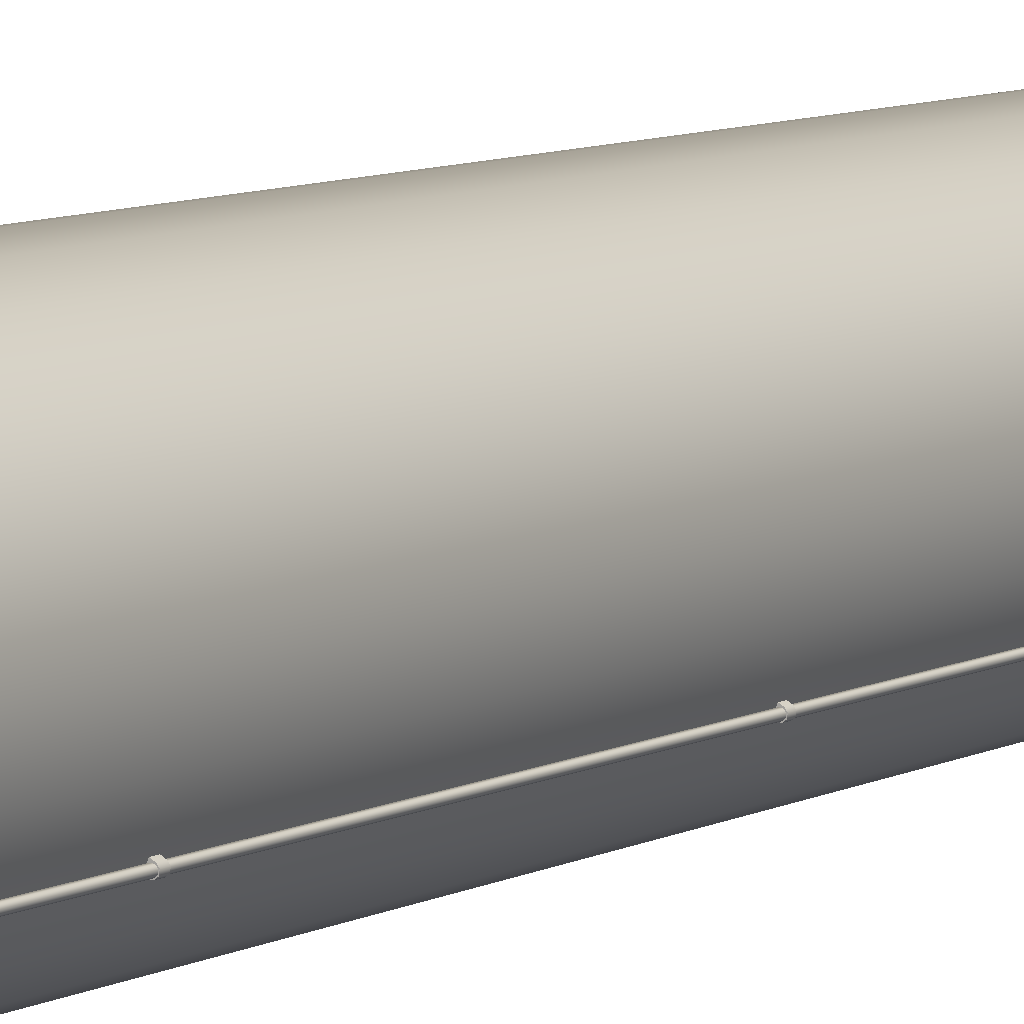
<metadata>
{"format":"obj","ext":"obj","renderer":"f3d","projection":"perspective","resolution":1024,"background":"white","views":[{"elev":6.8,"azim":30.8,"up":"+Z"}]}
</metadata>
<code>
o TLV_1_LFO_1
v 0.5583 3.938 -0.3079
v 0.5489 3.938 -0.3067
v 0.5413 3.938 -0.3125
v 0.54 3.938 -0.322
v 0.5458 3.938 -0.3296
v 0.5553 3.938 -0.3308
v 0.5629 3.938 -0.325
v 0.5642 3.938 -0.3155
v 0.5583 -3.938 -0.3079
v 0.5489 -3.938 -0.3067
v 0.5413 -3.938 -0.3125
v 0.54 -3.938 -0.322
v 0.5458 -3.938 -0.3296
v 0.5553 -3.938 -0.3308
v 0.5629 -3.938 -0.325
v 0.5642 -3.938 -0.3155
v 0.5642 0.01562 -0.3155
v 0.5642 -0.01562 -0.3155
v 0.5629 0.01562 -0.325
v 0.5629 -0.01562 -0.325
v 0.5553 0.01562 -0.3308
v 0.5553 -0.01562 -0.3308
v 0.5458 0.01562 -0.3296
v 0.5458 -0.01562 -0.3296
v 0.54 0.01562 -0.322
v 0.54 -0.01562 -0.322
v 0.5413 0.01562 -0.3125
v 0.5413 -0.01562 -0.3125
v 0.5489 0.01562 -0.3067
v 0.5489 -0.01562 -0.3067
v 0.5583 0.01562 -0.3079
v 0.5583 -0.01562 -0.3079
v 0.5642 2.016 -0.3155
v 0.5642 1.984 -0.3155
v 0.5629 2.016 -0.325
v 0.5629 1.984 -0.325
v 0.5553 2.016 -0.3308
v 0.5553 1.984 -0.3308
v 0.5458 2.016 -0.3296
v 0.5458 1.984 -0.3296
v 0.54 2.016 -0.322
v 0.54 1.984 -0.322
v 0.5413 2.016 -0.3125
v 0.5413 1.984 -0.3125
v 0.5489 2.016 -0.3067
v 0.5489 1.984 -0.3067
v 0.5583 2.016 -0.3079
v 0.5583 1.984 -0.3079
v 0.5583 -2.016 -0.3079
v 0.5583 -1.984 -0.3079
v 0.5489 -2.016 -0.3067
v 0.5489 -1.984 -0.3067
v 0.5413 -2.016 -0.3125
v 0.5413 -1.984 -0.3125
v 0.54 -2.016 -0.322
v 0.54 -1.984 -0.322
v 0.5458 -2.016 -0.3296
v 0.5458 -1.984 -0.3296
v 0.5553 -2.016 -0.3308
v 0.5553 -1.984 -0.3308
v 0.5629 -2.016 -0.325
v 0.5629 -1.984 -0.325
v 0.5642 -2.016 -0.3155
v 0.5642 -1.984 -0.3155
v 0.5599 -1.984 -0.3052
v 0.5443 -1.984 -0.3323
v 0.5561 -1.984 -0.3338
v 0.5656 -1.984 -0.3266
v 0.5672 -1.984 -0.3147
v 0.5599 -2.016 -0.3052
v 0.5443 -2.016 -0.3323
v 0.5561 -2.016 -0.3338
v 0.5656 -2.016 -0.3266
v 0.5672 -2.016 -0.3147
v 0.5473 -1.984 -0.2979
v 0.5473 -2.016 -0.2979
v 0.5413 -2.016 -0.3125
v 0.5413 -1.984 -0.3125
v 0.5317 -1.984 -0.325
v 0.5317 -2.016 -0.325
v 0.5599 2.016 -0.3052
v 0.5443 2.016 -0.3323
v 0.5561 2.016 -0.3338
v 0.5656 2.016 -0.3266
v 0.5672 2.016 -0.3147
v 0.5599 1.984 -0.3052
v 0.5443 1.984 -0.3323
v 0.5561 1.984 -0.3338
v 0.5656 1.984 -0.3266
v 0.5672 1.984 -0.3147
v 0.5473 2.016 -0.2979
v 0.5473 1.984 -0.2979
v 0.5413 1.984 -0.3125
v 0.5413 2.016 -0.3125
v 0.5317 2.016 -0.325
v 0.5317 1.984 -0.325
v 0.3323 3.938 -0.5443
v 0.3052 3.938 -0.5599
v 0.3147 3.938 -0.5672
v 0.3266 3.938 -0.5656
v 0.3338 3.938 -0.5561
v 0.3323 4 -0.5443
v 0.3052 4 -0.5599
v 0.3147 4 -0.5672
v 0.3266 4 -0.5656
v 0.3338 4 -0.5561
v 0.3029 3.926 -0.5559
v 0.33 3.926 -0.5403
v 0.3299 3.919 -0.5494
v 0.322 3.915 -0.5577
v 0.3108 3.919 -0.5604
v 0.2979 3.922 -0.5473
v 0.3022 3.912 -0.5455
v 0.3125 3.908 -0.5413
v 0.2979 3.936 -0.5473
v 0.2979 4 -0.5473
v 0.2979 3.938 -0.5473
v 0.3125 4 -0.5413
v 0.325 4 -0.5317
v 0.325 3.938 -0.5317
v 0.325 3.936 -0.5317
v 0.325 3.922 -0.5317
v 0.3213 3.912 -0.5345
v 0.3323 -3.938 -0.5443
v 0.3052 -3.938 -0.5599
v 0.3147 -3.938 -0.5672
v 0.3266 -3.938 -0.5656
v 0.3338 -3.938 -0.5561
v 0.3323 -4 -0.5443
v 0.3052 -4 -0.5599
v 0.3147 -4 -0.5672
v 0.3266 -4 -0.5656
v 0.3338 -4 -0.5561
v 0.3029 -3.926 -0.5559
v 0.33 -3.926 -0.5403
v 0.3299 -3.919 -0.5494
v 0.322 -3.915 -0.5577
v 0.3108 -3.919 -0.5604
v 0.2979 -3.922 -0.5473
v 0.3022 -3.912 -0.5455
v 0.3125 -3.908 -0.5413
v 0.2979 -3.936 -0.5473
v 0.2979 -4 -0.5473
v 0.2979 -3.938 -0.5473
v 0.3125 -4 -0.5413
v 0.325 -4 -0.5317
v 0.325 -3.938 -0.5317
v 0.325 -3.936 -0.5317
v 0.325 -3.922 -0.5317
v 0.3213 -3.912 -0.5345
v 0.4419 4 0.4419
v 0.3125 4 0.5413
v 0.1618 4 0.6037
v -4.531e-15 4 0.625
v -0.1618 4 0.6037
v -0.3125 4 0.5413
v -0.4419 4 0.4419
v -0.5413 4 0.3125
v -0.6037 4 0.1618
v -0.625 4 -1.799e-15
v -0.6037 4 -0.1618
v -0.5413 4 -0.3125
v -0.4419 4 -0.4419
v -0.3125 4 -0.5413
v -0.1618 4 -0.6037
v -5.03e-15 4 -0.625
v 0.1618 4 -0.6037
v 0.3125 4 -0.5413
v 0.4419 4 -0.4419
v 0.5413 4 -0.3125
v 0.6037 4 -0.1618
v 0.625 4 -2.077e-15
v 0.6037 4 0.1618
v 0.5413 4 0.3125
v 0.4419 -4 0.4419
v 0.3125 -4 0.5413
v 0.1618 -4 0.6037
v -8.995e-17 -4 0.625
v -0.1618 -4 0.6037
v -0.3125 -4 0.5413
v -0.4419 -4 0.4419
v -0.5413 -4 0.3125
v -0.6037 -4 0.1618
v -0.625 -4 8.819e-17
v -0.6037 -4 -0.1618
v -0.5413 -4 -0.3125
v -0.4419 -4 -0.4419
v -0.3125 -4 -0.5413
v -0.1618 -4 -0.6037
v -5.896e-16 -4 -0.625
v 0.1618 -4 -0.6037
v 0.3125 -4 -0.5413
v 0.4419 -4 -0.4419
v 0.5413 -4 -0.3125
v 0.6037 -4 -0.1618
v 0.625 -4 -1.894e-16
v 0.6037 -4 0.1618
v 0.5413 -4 0.3125
v 0.5413 3.73e-16 0.3125
v 0.6037 3.73e-16 0.1618
v 0.625 3.476e-16 -1.133e-15
v 0.6037 2.985e-16 -0.1618
v 0.5413 2.29e-16 -0.3125
v 0.4419 1.44e-16 -0.4419
v 0.3125 4.91e-17 -0.5413
v 0.1618 -4.91e-17 -0.6037
v -2.81e-15 -1.44e-16 -0.625
v -0.1618 -2.29e-16 -0.6037
v -0.3125 -2.985e-16 -0.5413
v -0.4419 -3.476e-16 -0.4419
v -0.5413 -3.73e-16 -0.3125
v -0.6037 -3.73e-16 -0.1618
v -0.625 -3.476e-16 -8.555e-16
v -0.6037 -2.985e-16 0.1618
v -0.5413 -2.29e-16 0.3125
v -0.4419 -1.44e-16 0.4419
v -0.3125 -4.91e-17 0.5413
v -0.1618 4.91e-17 0.6037
v -2.31e-15 1.44e-16 0.625
v 0.1618 2.29e-16 0.6037
v 0.3125 2.985e-16 0.5413
v 0.4419 3.476e-16 0.4419
v 0.4871 -4 0.2812
v 0.3977 -4 0.3977
v 0.2812 -4 0.4871
v 0.1456 -4 0.5433
v -1.018e-16 -4 0.5625
v -0.1456 -4 0.5433
v -0.2812 -4 0.4871
v -0.3977 -4 0.3977
v -0.4871 -4 0.2812
v -0.5433 -4 0.1456
v -0.5625 -4 7.706e-17
v -0.5433 -4 -0.1456
v -0.4871 -4 -0.2812
v -0.3977 -4 -0.3977
v -0.2812 -4 -0.4871
v -0.1456 -4 -0.5433
v -5.514e-16 -4 -0.5625
v 0.1456 -4 -0.5433
v 0.2812 -4 -0.4871
v 0.3977 -4 -0.3977
v 0.4871 -4 -0.2812
v 0.5433 -4 -0.1456
v 0.5625 -4 -1.727e-16
v 0.5433 -4 0.1456
v 0.4601 -3.953 0.2656
v 0.3757 -3.953 0.3757
v 0.2656 -3.953 0.4601
v 0.1375 -3.953 0.5131
v -1.056e-16 -3.953 0.5312
v -0.1375 -3.953 0.5131
v -0.2656 -3.953 0.4601
v -0.3757 -3.953 0.3757
v -0.4601 -3.953 0.2656
v -0.5131 -3.953 0.1375
v -0.5312 -3.953 9.344e-17
v -0.5131 -3.953 -0.1375
v -0.4601 -3.953 -0.2656
v -0.3757 -3.953 -0.3757
v -0.2656 -3.953 -0.4601
v -0.1375 -3.953 -0.5131
v -5.303e-16 -3.953 -0.5312
v 0.1375 -3.953 -0.5131
v 0.2656 -3.953 -0.4601
v 0.3757 -3.953 -0.3757
v 0.4601 -3.953 -0.2656
v 0.5131 -3.953 -0.1375
v 0.5312 -3.953 -1.425e-16
v 0.5131 -3.953 0.1375
v 0.3125 2 0.5413
v 0.1618 2 0.6037
v -3.421e-15 2 0.625
v -0.1618 2 0.6037
v -0.3125 2 0.5413
v -0.4419 2 0.4419
v -0.5413 2 0.3125
v -0.6037 2 0.1618
v -0.625 2 -1.327e-15
v -0.6037 2 -0.1618
v -0.5413 2 -0.3125
v -0.4419 2 -0.4419
v -0.3125 2 -0.5413
v -0.1618 2 -0.6037
v -3.92e-15 2 -0.625
v 0.1618 2 -0.6037
v 0.3125 2 -0.5413
v 0.4419 2 -0.4419
v 0.5413 2 -0.3125
v 0.6037 2 -0.1618
v 0.625 2 -1.605e-15
v 0.6037 2 0.1618
v 0.5413 2 0.3125
v 0.4419 2 0.4419
v 0.5413 -2 0.3125
v 0.6037 -2 0.1618
v 0.625 -2 -6.612e-16
v 0.6037 -2 -0.1618
v 0.5413 -2 -0.3125
v 0.4419 -2 -0.4419
v 0.3125 -2 -0.5413
v 0.1618 -2 -0.6037
v -1.7e-15 -2 -0.625
v -0.1618 -2 -0.6037
v -0.3125 -2 -0.5413
v -0.4419 -2 -0.4419
v -0.5413 -2 -0.3125
v -0.6037 -2 -0.1618
v -0.625 -2 -3.837e-16
v -0.6037 -2 0.1618
v -0.5413 -2 0.3125
v -0.4419 -2 0.4419
v -0.3125 -2 0.5413
v -0.1618 -2 0.6037
v -1.2e-15 -2 0.625
v 0.1618 -2 0.6037
v 0.3125 -2 0.5413
v 0.4419 -2 0.4419
v 0.2812 4 0.4871
v 0.3977 4 0.3977
v 0.4871 4 0.2812
v 0.5433 4 0.1456
v 0.5625 4 -2.062e-15
v 0.5433 4 -0.1456
v 0.4871 4 -0.2812
v 0.3977 4 -0.3977
v 0.2812 4 -0.4871
v 0.1456 4 -0.5433
v -4.994e-15 4 -0.5625
v -0.1456 4 -0.5433
v -0.2812 4 -0.4871
v -0.3977 4 -0.3977
v -0.4871 4 -0.2812
v -0.5433 4 -0.1456
v -0.5625 4 -1.812e-15
v -0.5433 4 0.1456
v -0.4871 4 0.2812
v -0.3977 4 0.3977
v -0.2812 4 0.4871
v -0.1456 4 0.5433
v -4.545e-15 4 0.5625
v 0.1456 4 0.5433
v 0.2656 3.953 0.4601
v 0.3757 3.953 0.3757
v 0.4601 3.953 0.2656
v 0.5131 3.953 0.1375
v 0.5312 3.953 -2.069e-15
v 0.5131 3.953 -0.1375
v 0.4601 3.953 -0.2656
v 0.3757 3.953 -0.3757
v 0.2656 3.953 -0.4601
v 0.1375 3.953 -0.5131
v -4.974e-15 3.953 -0.5312
v -0.1375 3.953 -0.5131
v -0.2656 3.953 -0.4601
v -0.3757 3.953 -0.3757
v -0.4601 3.953 -0.2656
v -0.5131 3.953 -0.1375
v -0.5312 3.953 -1.833e-15
v -0.5131 3.953 0.1375
v -0.4601 3.953 0.2656
v -0.3757 3.953 0.3757
v -0.2656 3.953 0.4601
v -0.1375 3.953 0.5131
v -4.55e-15 3.953 0.5312
v 0.1375 3.953 0.5131
v -1.446e-16 -3.953 2.688e-16
v -4.6e-15 3.953 -1.838e-15
v 0.5599 -3.938 -0.3052
v 0.5443 -3.938 -0.3323
v 0.5561 -3.938 -0.3338
v 0.5656 -3.938 -0.3266
v 0.5672 -3.938 -0.3147
v 0.5599 -4 -0.3052
v 0.5443 -4 -0.3323
v 0.5561 -4 -0.3338
v 0.5656 -4 -0.3266
v 0.5672 -4 -0.3147
v 0.5473 -3.938 -0.2979
v 0.5473 -4 -0.2979
v 0.5413 -4 -0.3125
v 0.5413 -3.938 -0.3125
v 0.5317 -3.938 -0.325
v 0.5317 -4 -0.325
v 0.5599 0.01562 -0.3052
v 0.5443 0.01562 -0.3323
v 0.5561 0.01562 -0.3338
v 0.5656 0.01562 -0.3266
v 0.5672 0.01562 -0.3147
v 0.5599 -0.01562 -0.3052
v 0.5443 -0.01562 -0.3323
v 0.5561 -0.01562 -0.3338
v 0.5656 -0.01562 -0.3266
v 0.5672 -0.01562 -0.3147
v 0.5473 0.01562 -0.2979
v 0.5473 -0.01562 -0.2979
v 0.5413 -0.01562 -0.3125
v 0.5413 0.01562 -0.3125
v 0.5317 0.01562 -0.325
v 0.5317 -0.01562 -0.325
v 0.5599 4 -0.3052
v 0.5443 4 -0.3323
v 0.5561 4 -0.3338
v 0.5656 4 -0.3266
v 0.5672 4 -0.3147
v 0.5599 3.938 -0.3052
v 0.5443 3.938 -0.3323
v 0.5561 3.938 -0.3338
v 0.5656 3.938 -0.3266
v 0.5672 3.938 -0.3147
v 0.5473 4 -0.2979
v 0.5473 3.938 -0.2979
v 0.5413 3.938 -0.3125
v 0.5413 4 -0.3125
v 0.5317 4 -0.325
v 0.5317 3.938 -0.325
g TLV_1_LFO_1_TLV_1_LFO_1_auv
f 1 47 8
f 2 43 45
f 2 47 1
f 3 43 2
f 4 39 41
f 4 43 3
f 5 39 4
f 6 35 37
f 6 39 5
f 7 35 6
f 8 35 7
f 8 47 33
f 9 51 10
f 9 63 49
f 10 51 11
f 11 51 53
f 11 55 12
f 12 55 13
f 13 55 57
f 13 59 14
f 14 59 15
f 15 59 61
f 15 63 16
f 16 63 9
f 17 34 31
f 18 32 64
f 19 34 17
f 19 38 36
f 20 64 62
f 21 38 19
f 22 20 60
f 23 38 21
f 23 42 40
f 24 60 58
f 25 42 23
f 26 24 56
f 27 42 25
f 27 46 44
f 28 56 54
f 29 46 27
f 30 28 52
f 31 34 48
f 31 46 29
f 32 52 50
f 33 35 8
f 36 34 19
f 37 39 6
f 40 38 23
f 41 43 4
f 44 42 27
f 45 47 2
f 48 46 31
f 49 51 9
f 50 64 32
f 52 32 30
f 53 55 11
f 54 52 28
f 56 28 26
f 57 59 13
f 58 56 24
f 60 24 22
f 61 63 15
f 62 60 20
f 64 20 18
f 65 67 66
f 66 78 65
f 67 65 68
f 69 68 65
f 70 77 71
f 71 73 70
f 71 77 80
f 72 73 71
f 74 70 73
f 75 65 78
f 77 70 76
f 79 78 66
f 81 83 82
f 82 94 81
f 83 81 84
f 85 84 81
f 86 88 90
f 86 93 87
f 87 88 86
f 87 93 96
f 89 90 88
f 91 81 94
f 93 86 92
f 95 94 82
f 97 108 101
f 98 103 99
f 98 115 117
f 98 117 103
f 99 105 100
f 99 107 98
f 100 105 101
f 100 110 99
f 101 102 97
f 101 110 100
f 102 101 106
f 102 106 103
f 102 118 119
f 102 120 97
f 103 105 104
f 103 118 102
f 104 99 103
f 105 99 104
f 105 103 106
f 106 101 105
f 107 99 111
f 107 113 112
f 107 115 98
f 108 97 121
f 108 123 109
f 109 101 108
f 109 123 110
f 110 101 109
f 110 113 111
f 110 123 114
f 111 99 110
f 111 113 107
f 112 115 107
f 114 113 110
f 116 103 117
f 118 103 116
f 119 120 102
f 120 121 97
f 121 122 108
f 122 123 108
f 124 133 128
f 124 146 129
f 124 148 147
f 125 138 126
f 125 142 134
f 125 143 144
f 126 131 125
f 126 138 127
f 127 131 126
f 127 136 128
f 128 133 127
f 128 136 124
f 129 133 124
f 129 145 130
f 130 125 131
f 130 132 129
f 130 143 125
f 131 127 132
f 131 132 130
f 132 127 133
f 133 129 132
f 134 138 125
f 134 139 138
f 134 142 139
f 135 124 136
f 135 149 148
f 136 127 137
f 136 141 150
f 136 149 135
f 137 127 138
f 137 141 136
f 138 139 140
f 138 141 137
f 140 141 138
f 143 130 145
f 144 142 125
f 146 145 129
f 147 146 124
f 148 124 135
f 150 149 136
f 151 319 152
f 153 341 154
f 155 339 156
f 158 337 159
f 161 333 162
f 163 331 164
f 166 329 167
f 168 327 169
f 170 325 171
f 173 321 174
f 175 223 198
f 177 225 176
f 179 227 178
f 182 231 181
f 184 233 183
f 186 235 185
f 188 237 187
f 191 239 190
f 193 241 192
f 195 243 194
f 197 245 196
f 223 175 224
f 225 177 226
f 227 179 228
f 230 181 231
f 232 183 233
f 234 185 235
f 236 187 237
f 239 191 240
f 241 193 242
f 243 195 244
f 245 197 246
f 247 367 270
f 248 367 247
f 249 367 248
f 250 367 249
f 251 367 250
f 252 367 251
f 253 367 252
f 254 367 253
f 255 367 254
f 256 367 255
f 257 367 256
f 258 367 257
f 259 367 258
f 260 367 259
f 261 367 260
f 262 367 261
f 263 367 262
f 264 367 263
f 265 367 264
f 266 367 265
f 267 367 266
f 268 367 267
f 269 367 268
f 270 367 269
f 319 151 320
f 321 173 322
f 324 171 325
f 326 169 327
f 328 167 329
f 331 163 332
f 333 161 334
f 336 159 337
f 339 155 340
f 341 153 342
f 343 368 366
f 344 368 343
f 345 368 344
f 346 368 345
f 347 368 346
f 348 368 347
f 349 368 348
f 350 368 349
f 351 368 350
f 352 368 351
f 353 368 352
f 354 368 353
f 355 368 354
f 356 368 355
f 357 368 356
f 358 368 357
f 359 368 358
f 360 368 359
f 361 368 360
f 362 368 361
f 363 368 362
f 364 368 363
f 365 368 364
f 366 368 365
f 369 371 370
f 370 382 369
f 371 369 372
f 373 372 369
f 374 381 375
f 375 377 374
f 375 381 384
f 376 377 375
f 378 374 377
f 379 369 382
f 381 374 380
f 383 382 370
f 385 387 386
f 386 398 385
f 387 385 388
f 389 388 385
f 390 392 394
f 390 397 391
f 391 392 390
f 391 397 400
f 393 394 392
f 395 385 398
f 397 390 396
f 399 398 386
f 401 403 402
f 402 414 401
f 403 401 404
f 405 404 401
f 406 408 410
f 406 413 407
f 407 408 406
f 407 413 416
f 409 410 408
f 411 401 414
f 413 406 412
f 415 414 402
f 65 74 69
f 65 76 70
f 66 80 79
f 67 72 66
f 68 72 67
f 69 74 68
f 70 74 65
f 71 66 72
f 71 80 66
f 72 68 73
f 73 68 74
f 76 65 75
f 81 90 85
f 81 92 86
f 82 96 95
f 83 88 82
f 84 88 83
f 85 90 84
f 86 90 81
f 87 82 88
f 87 96 82
f 88 84 89
f 89 84 90
f 92 81 91
f 152 319 153
f 154 341 155
f 156 339 157
f 160 335 161
f 162 333 163
f 165 329 166
f 167 327 168
f 169 325 170
f 172 323 173
f 174 321 151
f 176 225 175
f 178 227 177
f 181 229 180
f 183 231 182
f 185 233 184
f 187 235 186
f 189 237 188
f 192 241 191
f 194 243 193
f 196 245 195
f 198 223 197
f 224 175 225
f 226 177 227
f 229 181 230
f 231 183 232
f 233 185 234
f 235 187 236
f 237 189 238
f 240 191 241
f 242 193 243
f 244 195 245
f 246 197 223
f 320 151 321
f 322 173 323
f 325 169 326
f 327 167 328
f 329 165 330
f 332 163 333
f 334 161 335
f 338 157 339
f 340 155 341
f 342 153 319
f 369 378 373
f 369 380 374
f 370 384 383
f 371 376 370
f 372 376 371
f 373 378 372
f 374 378 369
f 375 370 376
f 375 384 370
f 376 372 377
f 377 372 378
f 380 369 379
f 385 394 389
f 385 396 390
f 386 400 399
f 387 392 386
f 388 392 387
f 389 394 388
f 390 394 385
f 391 386 392
f 391 400 386
f 392 388 393
f 393 388 394
f 396 385 395
f 401 410 405
f 401 412 406
f 402 416 415
f 403 408 402
f 404 408 403
f 405 410 404
f 406 410 401
f 407 402 408
f 407 416 402
f 408 404 409
f 409 404 410
f 412 401 411
f 157 337 158
f 159 335 160
f 164 331 165
f 171 323 172
f 180 229 179
f 190 239 189
f 228 179 229
f 238 189 239
f 323 171 324
f 330 165 331
f 335 159 336
f 337 157 338
f 151 271 294
f 151 293 174
f 152 271 151
f 153 271 152
f 153 273 272
f 154 273 153
f 155 273 154
f 155 275 274
f 156 275 155
f 157 275 156
f 157 277 276
f 158 277 157
f 159 277 158
f 159 279 278
f 160 279 159
f 161 279 160
f 161 281 280
f 162 281 161
f 163 281 162
f 163 283 282
f 164 283 163
f 165 283 164
f 165 285 284
f 166 285 165
f 167 285 166
f 167 287 286
f 168 287 167
f 169 287 168
f 169 289 288
f 170 289 169
f 171 289 170
f 171 291 290
f 172 291 171
f 173 291 172
f 173 293 292
f 174 293 173
f 175 295 318
f 175 317 176
f 176 317 177
f 177 315 178
f 177 317 316
f 178 315 179
f 179 313 180
f 179 315 314
f 180 313 181
f 181 311 182
f 181 313 312
f 182 311 183
f 183 309 184
f 183 311 310
f 184 309 185
f 185 307 186
f 185 309 308
f 186 307 187
f 187 305 188
f 187 307 306
f 188 305 189
f 189 303 190
f 189 305 304
f 190 303 191
f 191 301 192
f 191 303 302
f 192 301 193
f 193 299 194
f 193 301 300
f 194 299 195
f 195 297 196
f 195 299 298
f 196 297 197
f 197 295 198
f 197 297 296
f 198 295 175
f 199 293 222
f 199 295 200
f 200 291 292
f 200 293 199
f 200 295 296
f 200 297 201
f 201 291 200
f 201 297 202
f 202 289 290
f 202 291 201
f 202 297 298
f 202 299 203
f 203 289 202
f 203 299 204
f 204 287 288
f 204 289 203
f 204 299 300
f 204 301 205
f 205 287 204
f 205 301 206
f 206 285 286
f 206 287 205
f 206 301 302
f 206 303 207
f 207 285 206
f 207 303 208
f 208 283 284
f 208 285 207
f 208 303 304
f 208 305 209
f 209 283 208
f 209 305 210
f 210 281 282
f 210 283 209
f 210 305 306
f 210 307 211
f 211 281 210
f 211 307 212
f 212 279 280
f 212 281 211
f 212 307 308
f 212 309 213
f 213 279 212
f 213 309 214
f 214 277 278
f 214 279 213
f 214 309 310
f 214 311 215
f 215 277 214
f 215 311 216
f 216 275 276
f 216 277 215
f 216 311 312
f 216 313 217
f 217 275 216
f 217 313 218
f 218 273 274
f 218 275 217
f 218 313 314
f 218 315 219
f 219 273 218
f 219 315 220
f 220 271 272
f 220 273 219
f 220 315 316
f 220 317 221
f 221 271 220
f 221 317 222
f 222 271 221
f 222 293 294
f 222 295 199
f 222 317 318
f 223 270 246
f 224 248 223
f 225 248 224
f 226 250 225
f 227 250 226
f 228 252 227
f 229 252 228
f 230 254 229
f 231 254 230
f 232 256 231
f 233 256 232
f 234 258 233
f 235 258 234
f 236 260 235
f 237 260 236
f 238 262 237
f 239 262 238
f 240 264 239
f 241 264 240
f 242 266 241
f 243 266 242
f 244 268 243
f 245 268 244
f 246 270 245
f 247 223 248
f 247 270 223
f 248 225 249
f 249 225 250
f 250 227 251
f 251 227 252
f 252 229 253
f 253 229 254
f 254 231 255
f 255 231 256
f 256 233 257
f 257 233 258
f 258 235 259
f 259 235 260
f 260 237 261
f 261 237 262
f 262 239 263
f 263 239 264
f 264 241 265
f 265 241 266
f 266 243 267
f 267 243 268
f 268 245 269
f 269 245 270
f 272 271 153
f 272 273 220
f 274 273 155
f 274 275 218
f 276 275 157
f 276 277 216
f 278 277 159
f 278 279 214
f 280 279 161
f 280 281 212
f 282 281 163
f 282 283 210
f 284 283 165
f 284 285 208
f 286 285 167
f 286 287 206
f 288 287 169
f 288 289 204
f 290 289 171
f 290 291 202
f 292 291 173
f 292 293 200
f 294 271 222
f 294 293 151
f 296 295 197
f 296 297 200
f 298 297 195
f 298 299 202
f 300 299 193
f 300 301 204
f 302 301 191
f 302 303 206
f 304 303 189
f 304 305 208
f 306 305 187
f 306 307 210
f 308 307 185
f 308 309 212
f 310 309 183
f 310 311 214
f 312 311 181
f 312 313 216
f 314 313 179
f 314 315 218
f 316 315 177
f 316 317 220
f 318 295 222
f 318 317 175
f 319 366 342
f 320 344 319
f 321 344 320
f 322 346 321
f 323 346 322
f 324 348 323
f 325 348 324
f 326 350 325
f 327 350 326
f 328 352 327
f 329 352 328
f 330 354 329
f 331 354 330
f 332 356 331
f 333 356 332
f 334 358 333
f 335 358 334
f 336 360 335
f 337 360 336
f 338 362 337
f 339 362 338
f 340 364 339
f 341 364 340
f 342 366 341
f 343 319 344
f 343 366 319
f 344 321 345
f 345 321 346
f 346 323 347
f 347 323 348
f 348 325 349
f 349 325 350
f 350 327 351
f 351 327 352
f 352 329 353
f 353 329 354
f 354 331 355
f 355 331 356
f 356 333 357
f 357 333 358
f 358 335 359
f 359 335 360
f 360 337 361
f 361 337 362
f 362 339 363
f 363 339 364
f 364 341 365
f 365 341 366

</code>
